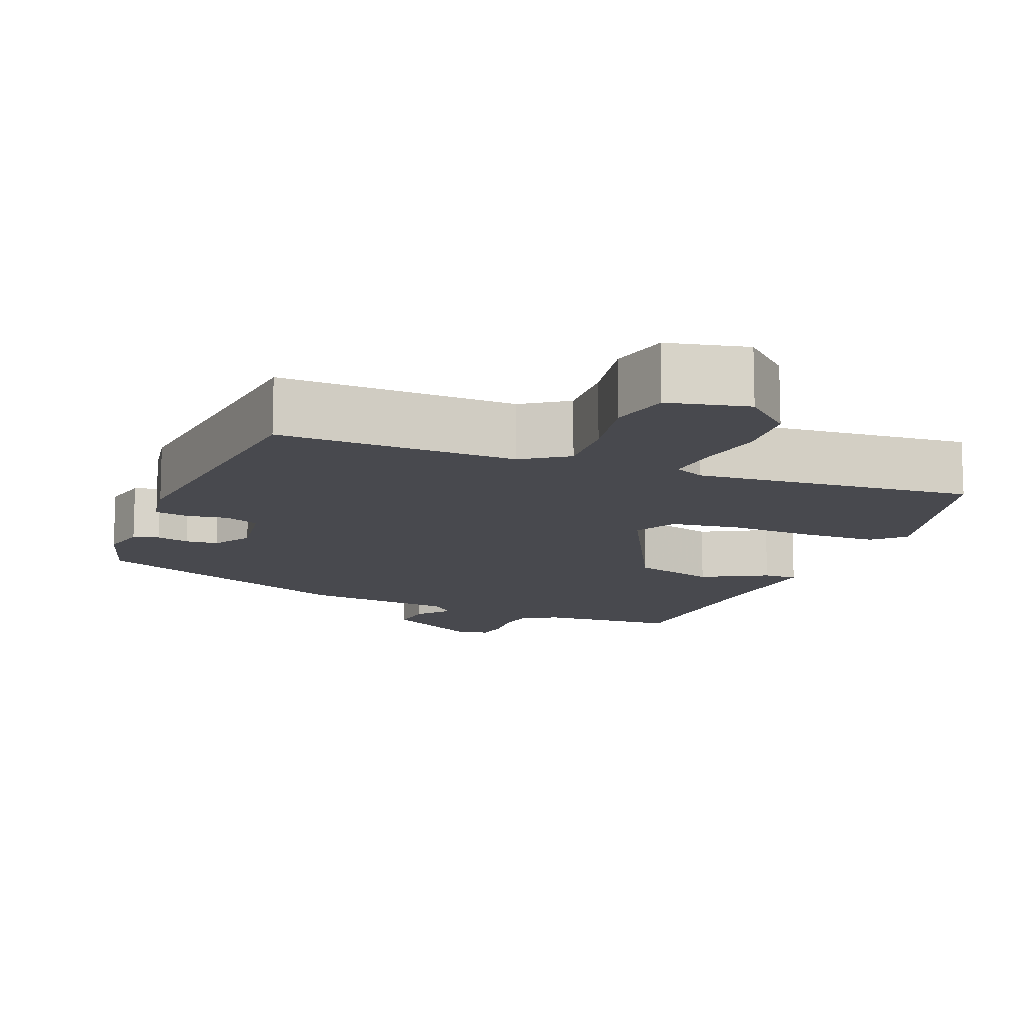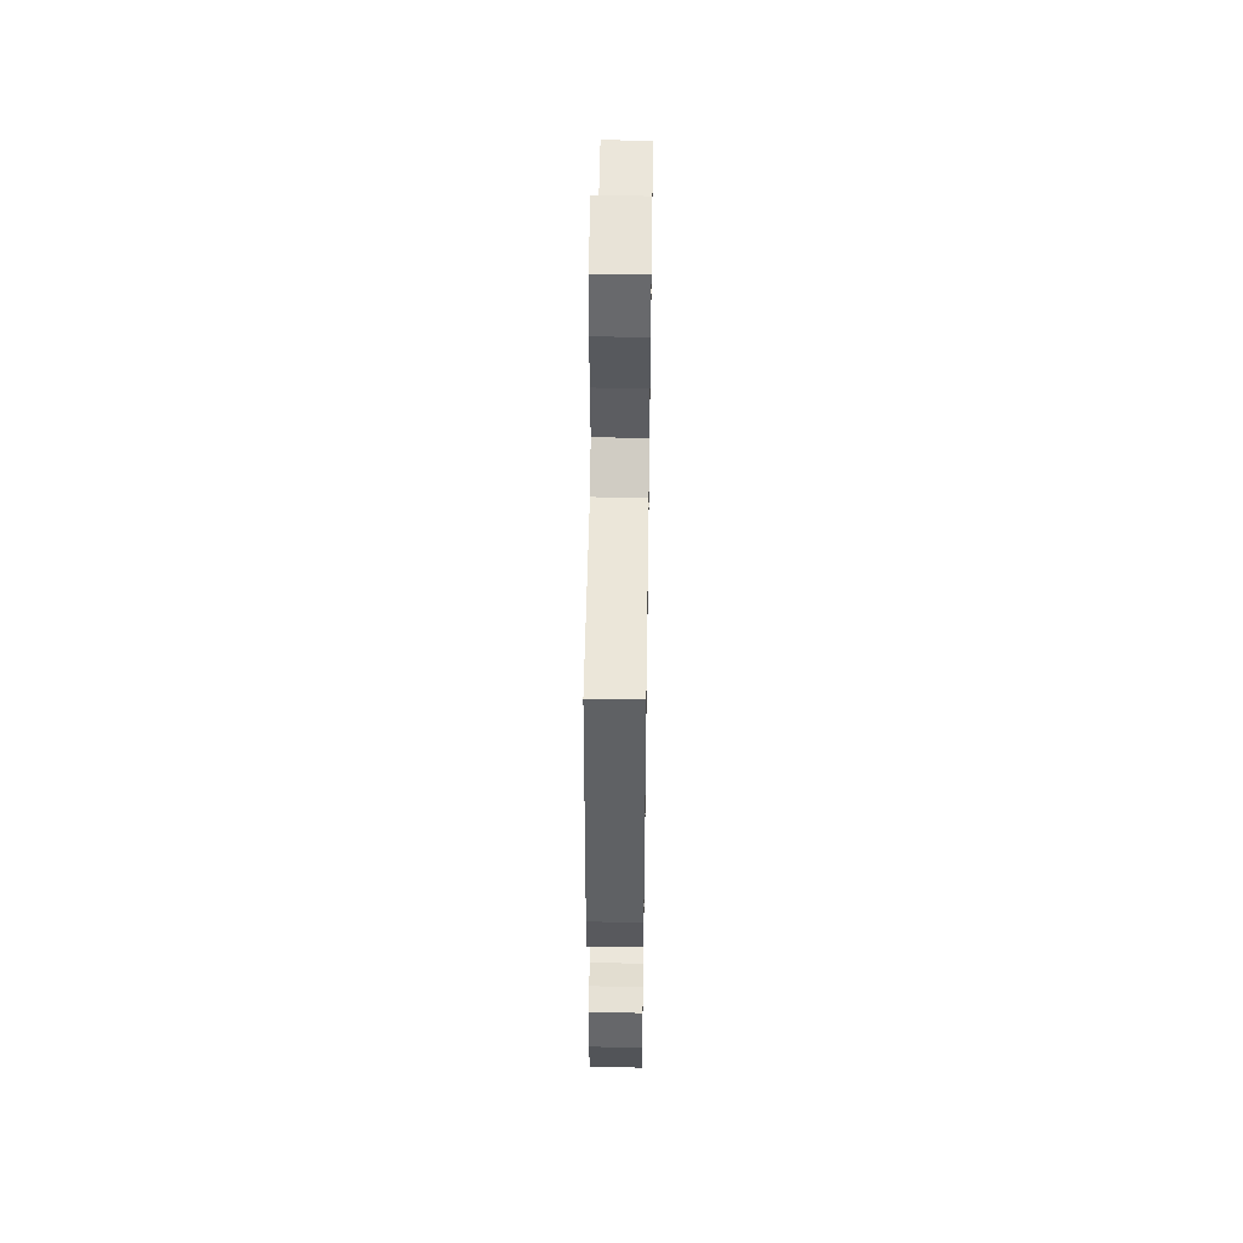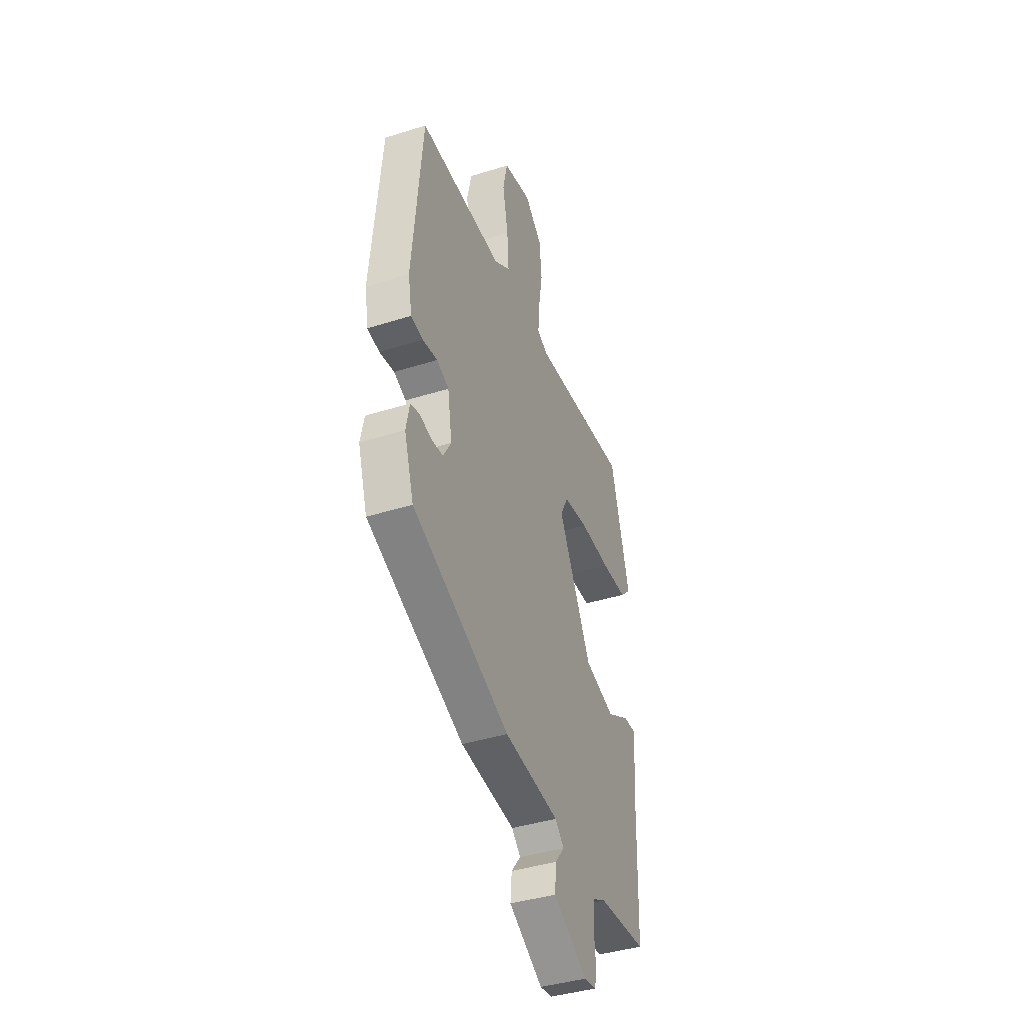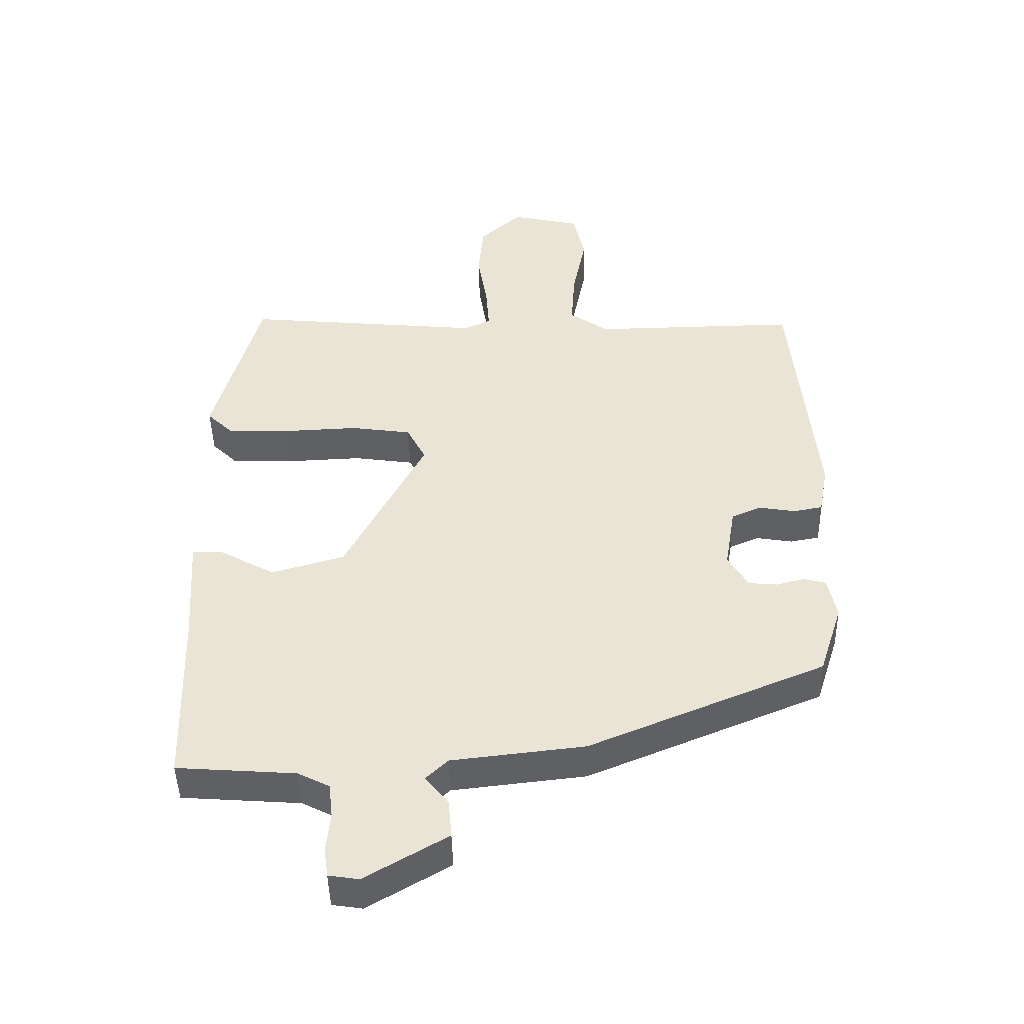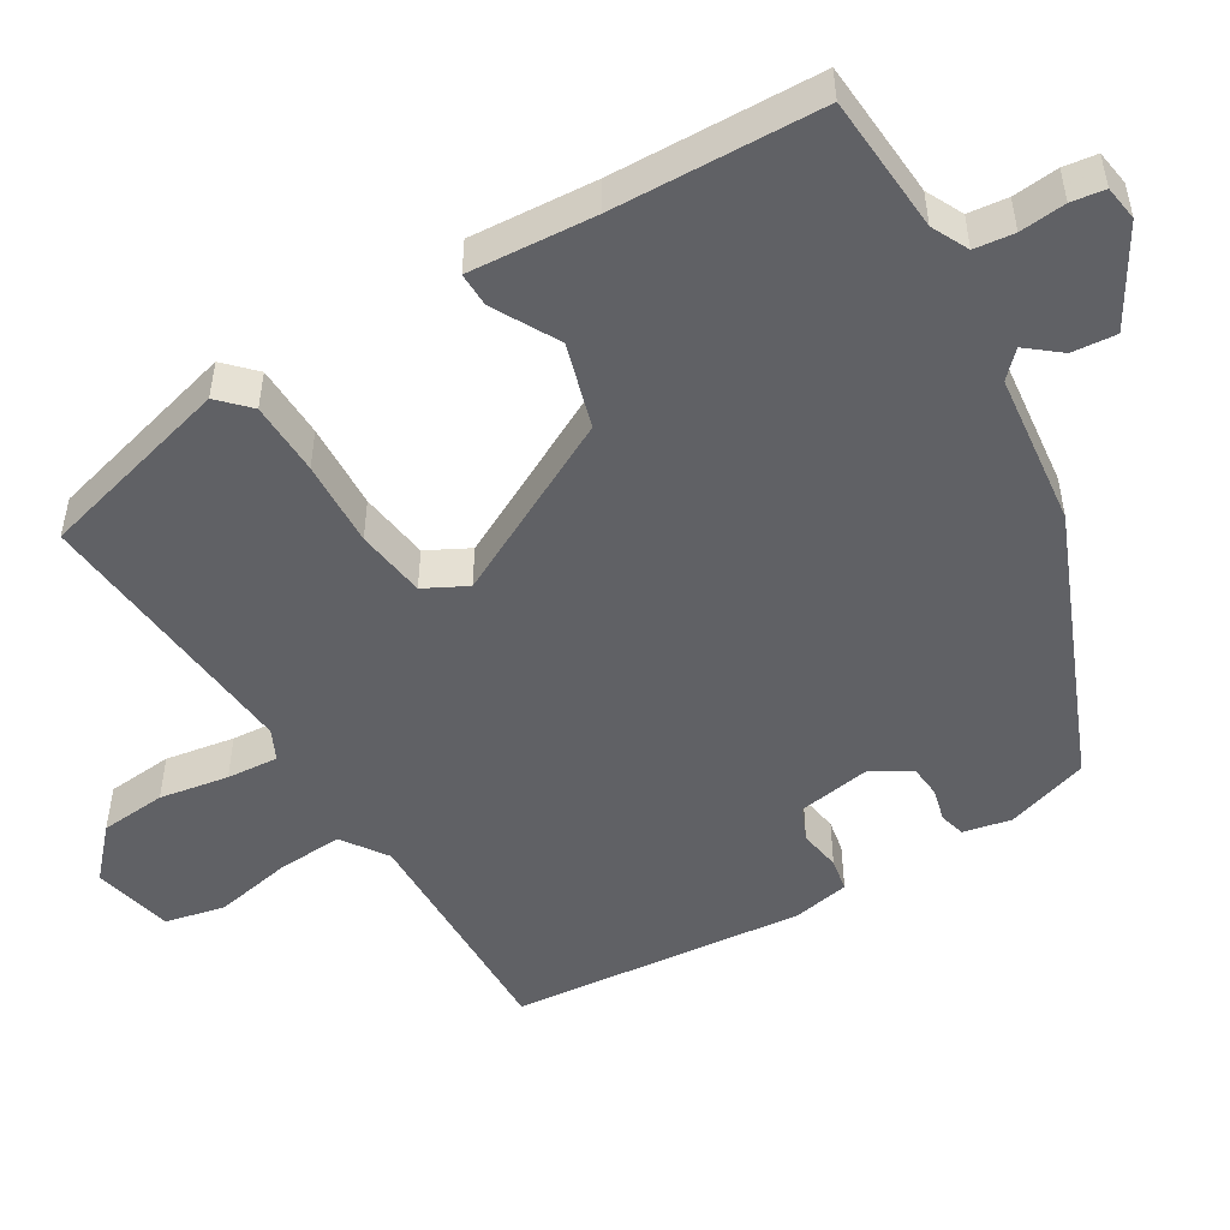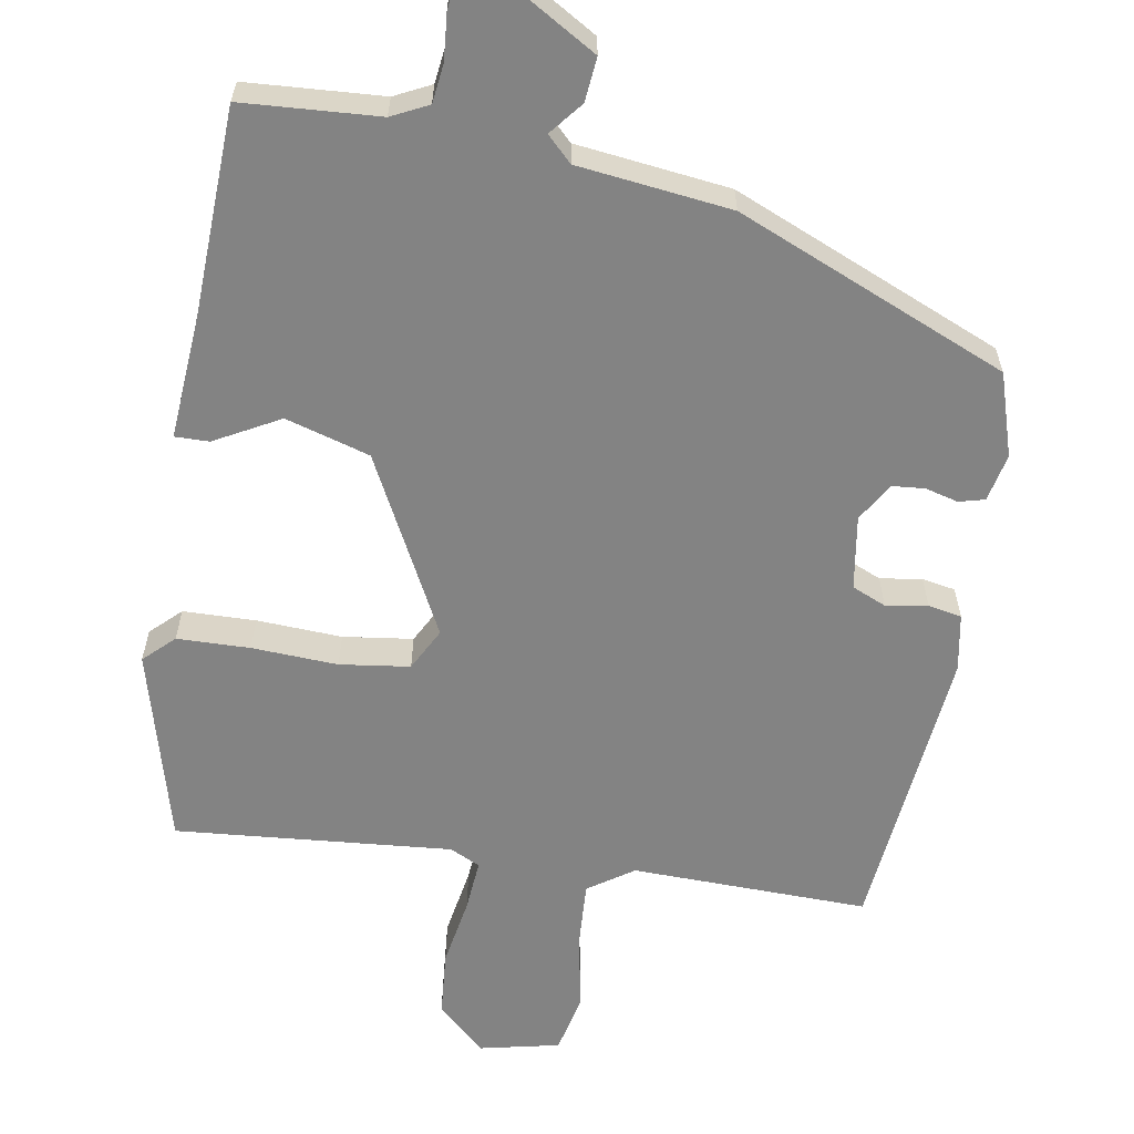
<metadata>
{"format":"obj","ext":"obj","renderer":"f3d","projection":"perspective","resolution":1024,"background":"white","views":[{"elev":-12.6,"azim":-22.2,"up":"+Y"},{"elev":49.4,"azim":-89.1,"up":"+Z"},{"elev":-40.8,"azim":-68.9,"up":"+Z"},{"elev":-45.3,"azim":-178.8,"up":"+Z"},{"elev":-50.3,"azim":120.8,"up":"+Y"},{"elev":-61.0,"azim":170.0,"up":"+Y"}]}
</metadata>
<code>
v -0.457 0.07 -0.31
v -0.492 0.07 -0.201
v -0.479 0.07 -0.138
v -0.445 0.07 -0.129
v -0.402 0.07 -0.14
v -0.359 0.07 -0.136
v -0.329 0.07 -0.085
v -0.345 0.07 0.012
v -0.39 0.07 0.031
v -0.445 0.07 0.022
v -0.489 0.07 0.03
v -0.503 0.07 0.105
v -0.467 0.07 0.491
v -0.155 0.07 0.486
v -0.096 0.07 0.527
v -0.102 0.07 0.615
v -0.122 0.07 0.715
v -0.105 0.07 0.794
v 0 0.07 0.818
v 0.064 0.07 0.76
v 0.072 0.07 0.673
v 0.057 0.07 0.582
v 0.052 0.07 0.514
v 0.092 0.07 0.495
v 0.456 0.07 0.529
v 0.526 0.07 0.273
v 0.487 0.07 0.235
v 0.391 0.07 0.232
v 0.278 0.07 0.237
v 0.186 0.07 0.224
v 0.157 0.07 0.168
v 0.279 0.07 -0.066
v 0.39 0.07 -0.098
v 0.475 0.07 -0.051
v 0.52 0.07 -0.05
v 0.509 0.07 -0.216
v 0.501 0.07 -0.488
v 0.321 0.07 -0.501
v 0.273 0.07 -0.525
v 0.267 0.07 -0.577
v 0.273 0.07 -0.637
v 0.267 0.07 -0.681
v 0.221 0.07 -0.688
v 0.096 0.07 -0.615
v 0.101 0.07 -0.557
v 0.136 0.07 -0.513
v 0.103 0.07 -0.481
v -0.099 0.07 -0.458
v -0.457 0 -0.31
v -0.492 0 -0.201
v -0.479 0 -0.138
v -0.445 0 -0.129
v -0.402 0 -0.14
v -0.359 0 -0.136
v -0.329 0 -0.085
v -0.345 0 0.012
v -0.39 0 0.031
v -0.445 0 0.022
v -0.489 0 0.03
v -0.503 0 0.105
v -0.467 0 0.491
v -0.155 0 0.486
v -0.096 0 0.527
v -0.102 0 0.615
v -0.122 0 0.715
v -0.105 0 0.794
v 0 0 0.818
v 0.064 0 0.76
v 0.072 0 0.673
v 0.057 0 0.582
v 0.052 0 0.514
v 0.092 0 0.495
v 0.456 0 0.529
v 0.526 0 0.273
v 0.487 0 0.235
v 0.391 0 0.232
v 0.278 0 0.237
v 0.186 0 0.224
v 0.157 0 0.168
v 0.279 0 -0.066
v 0.39 0 -0.098
v 0.475 0 -0.051
v 0.52 0 -0.05
v 0.509 0 -0.216
v 0.501 0 -0.488
v 0.321 0 -0.501
v 0.273 0 -0.525
v 0.267 0 -0.577
v 0.273 0 -0.637
v 0.267 0 -0.681
v 0.221 0 -0.688
v 0.096 0 -0.615
v 0.101 0 -0.557
v 0.136 0 -0.513
v 0.103 0 -0.481
v -0.099 0 -0.458
f 3 4 5
f 2 3 5
f 1 2 5
f 48 1 5
f 47 48 5
f 44 45 46
f 43 44 46
f 42 43 46
f 41 42 46
f 40 41 46
f 39 40 46 47
f 47 5 6
f 39 47 6
f 38 39 6
f 38 6 7
f 37 38 7
f 36 37 7
f 33 34 35 36
f 36 7 8
f 33 36 8
f 32 33 8
f 27 28 29
f 26 27 29
f 25 26 29
f 24 25 29
f 23 24 29 30
f 20 21 22
f 19 20 22
f 18 19 22
f 17 18 22
f 16 17 22
f 15 16 22 23
f 23 30 31
f 15 23 31
f 14 15 31
f 13 14 31
f 12 13 31
f 11 12 31
f 10 11 31
f 9 10 31
f 8 9 31 32
f 53 52 51
f 53 51 50
f 53 50 49
f 53 49 96
f 53 96 95
f 94 93 92
f 94 92 91
f 94 91 90
f 94 90 89
f 94 89 88
f 95 94 88 87
f 54 53 95
f 54 95 87
f 54 87 86
f 55 54 86
f 55 86 85
f 55 85 84
f 84 83 82 81
f 56 55 84
f 56 84 81
f 56 81 80
f 77 76 75
f 77 75 74
f 77 74 73
f 77 73 72
f 78 77 72 71
f 70 69 68
f 70 68 67
f 70 67 66
f 70 66 65
f 70 65 64
f 71 70 64 63
f 79 78 71
f 79 71 63
f 79 63 62
f 79 62 61
f 79 61 60
f 79 60 59
f 79 59 58
f 79 58 57
f 80 79 57 56
f 1 49 50 2
f 2 50 51 3
f 3 51 52 4
f 4 52 53 5
f 5 53 54 6
f 6 54 55 7
f 7 55 56 8
f 8 56 57 9
f 9 57 58 10
f 10 58 59 11
f 11 59 60 12
f 12 60 61 13
f 13 61 62 14
f 14 62 63 15
f 15 63 64 16
f 16 64 65 17
f 17 65 66 18
f 18 66 67 19
f 19 67 68 20
f 20 68 69 21
f 21 69 70 22
f 22 70 71 23
f 23 71 72 24
f 24 72 73 25
f 25 73 74 26
f 26 74 75 27
f 27 75 76 28
f 28 76 77 29
f 29 77 78 30
f 30 78 79 31
f 31 79 80 32
f 32 80 81 33
f 33 81 82 34
f 34 82 83 35
f 35 83 84 36
f 36 84 85 37
f 37 85 86 38
f 38 86 87 39
f 39 87 88 40
f 40 88 89 41
f 41 89 90 42
f 42 90 91 43
f 43 91 92 44
f 44 92 93 45
f 45 93 94 46
f 46 94 95 47
f 47 95 96 48
f 48 96 49 1

</code>
